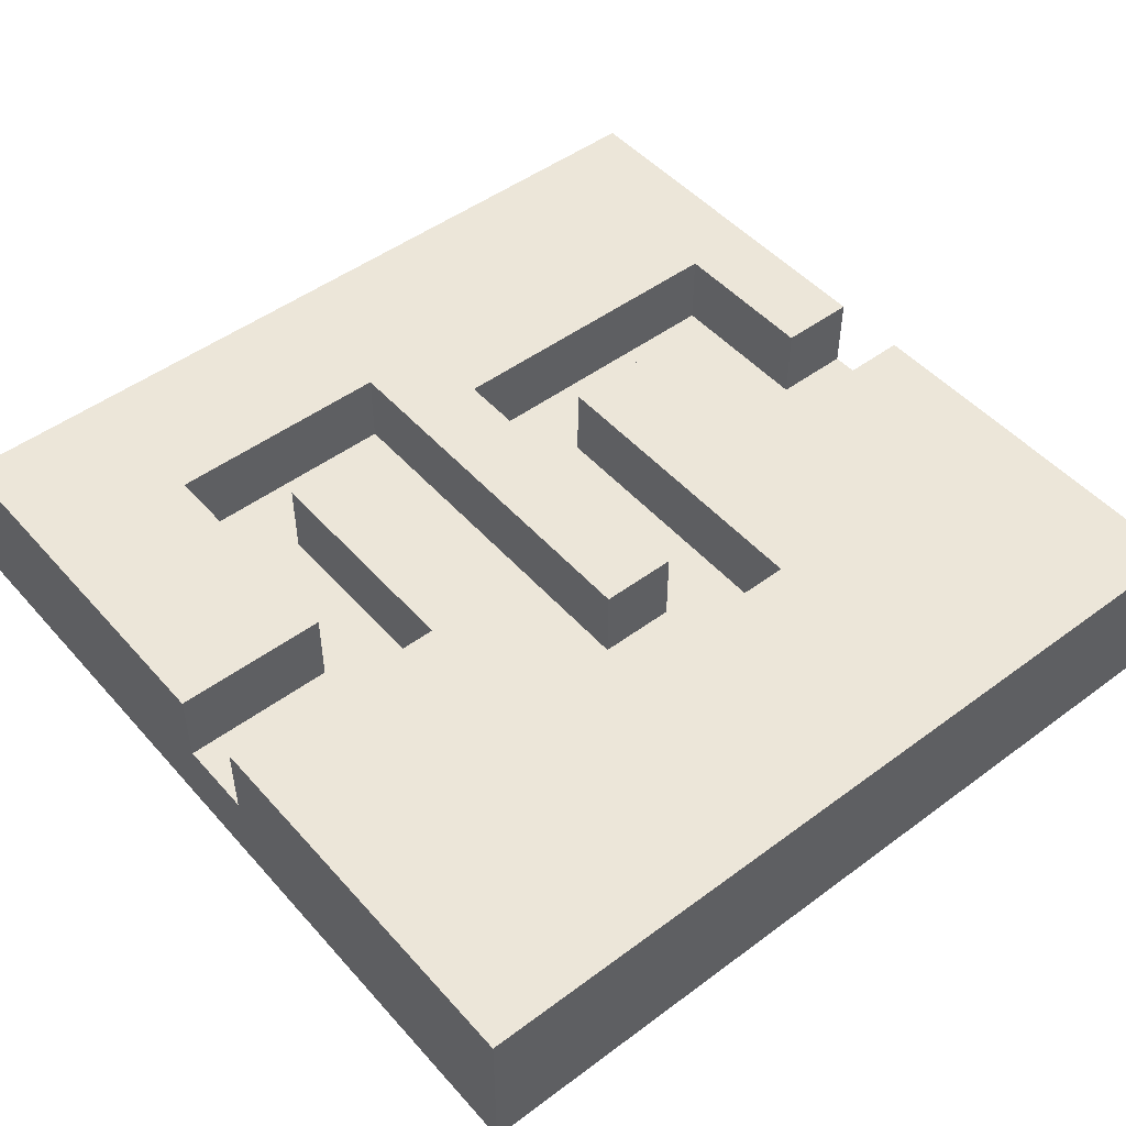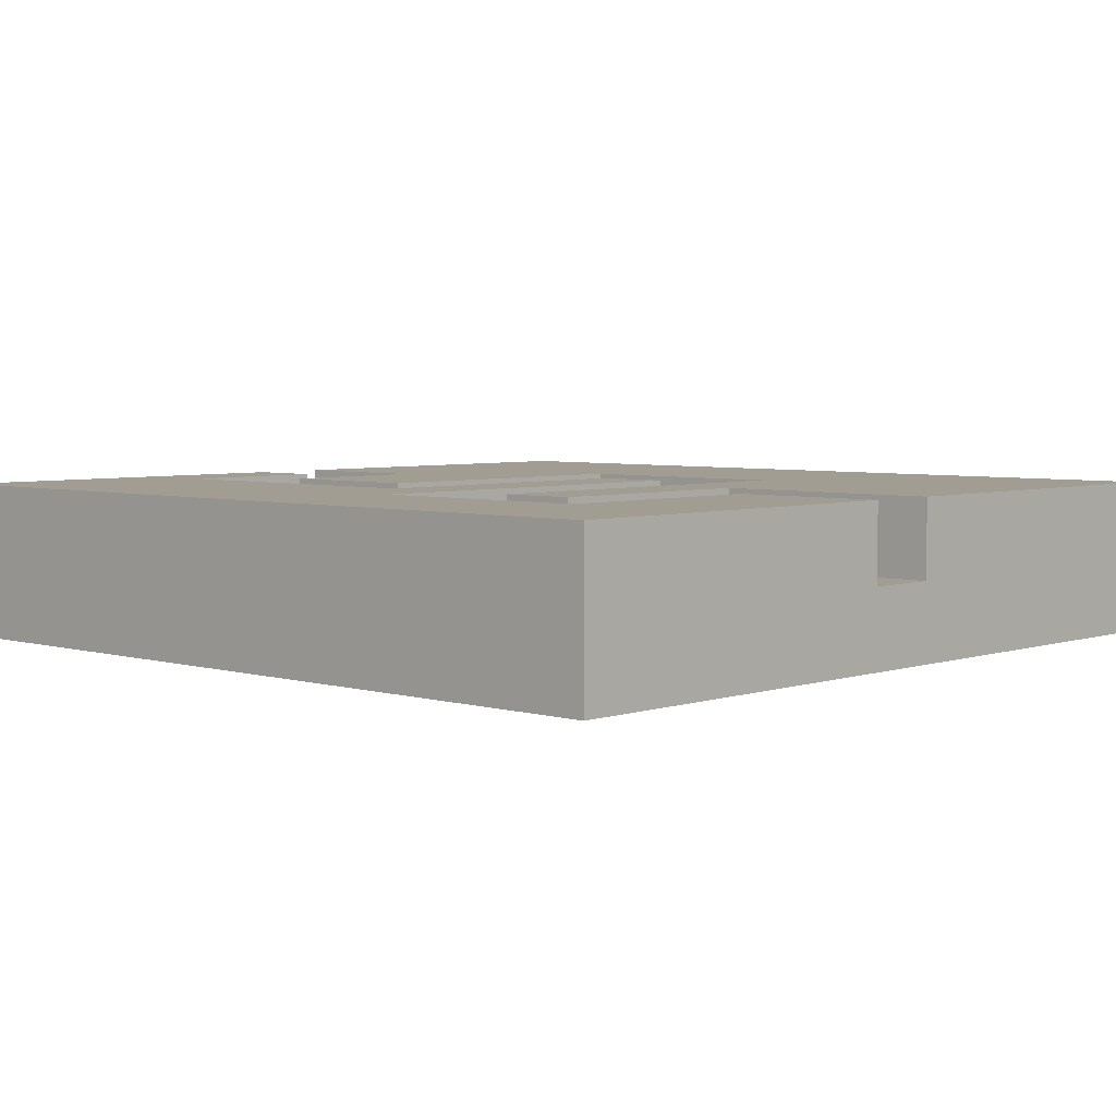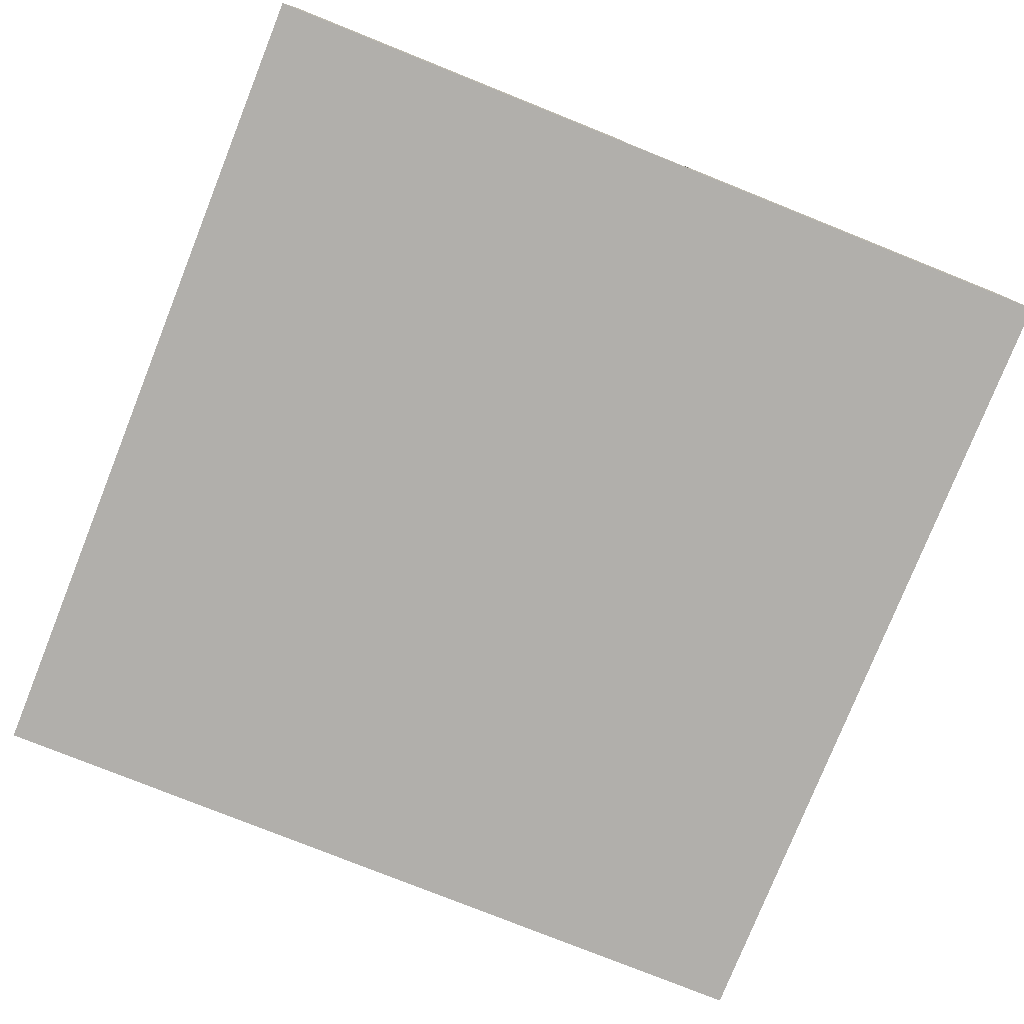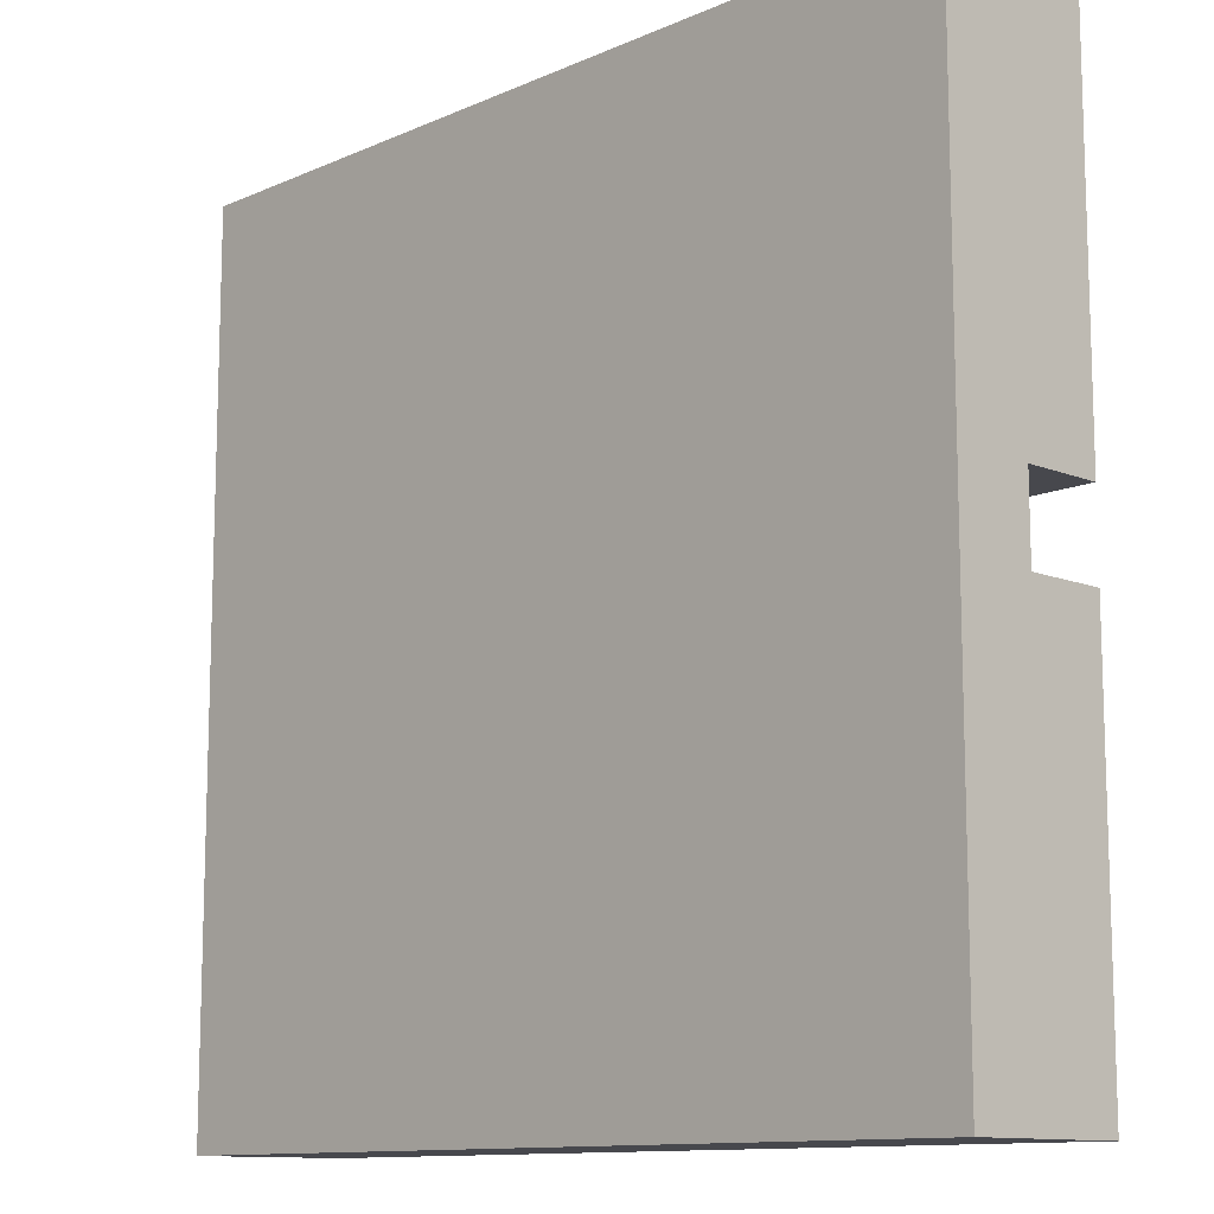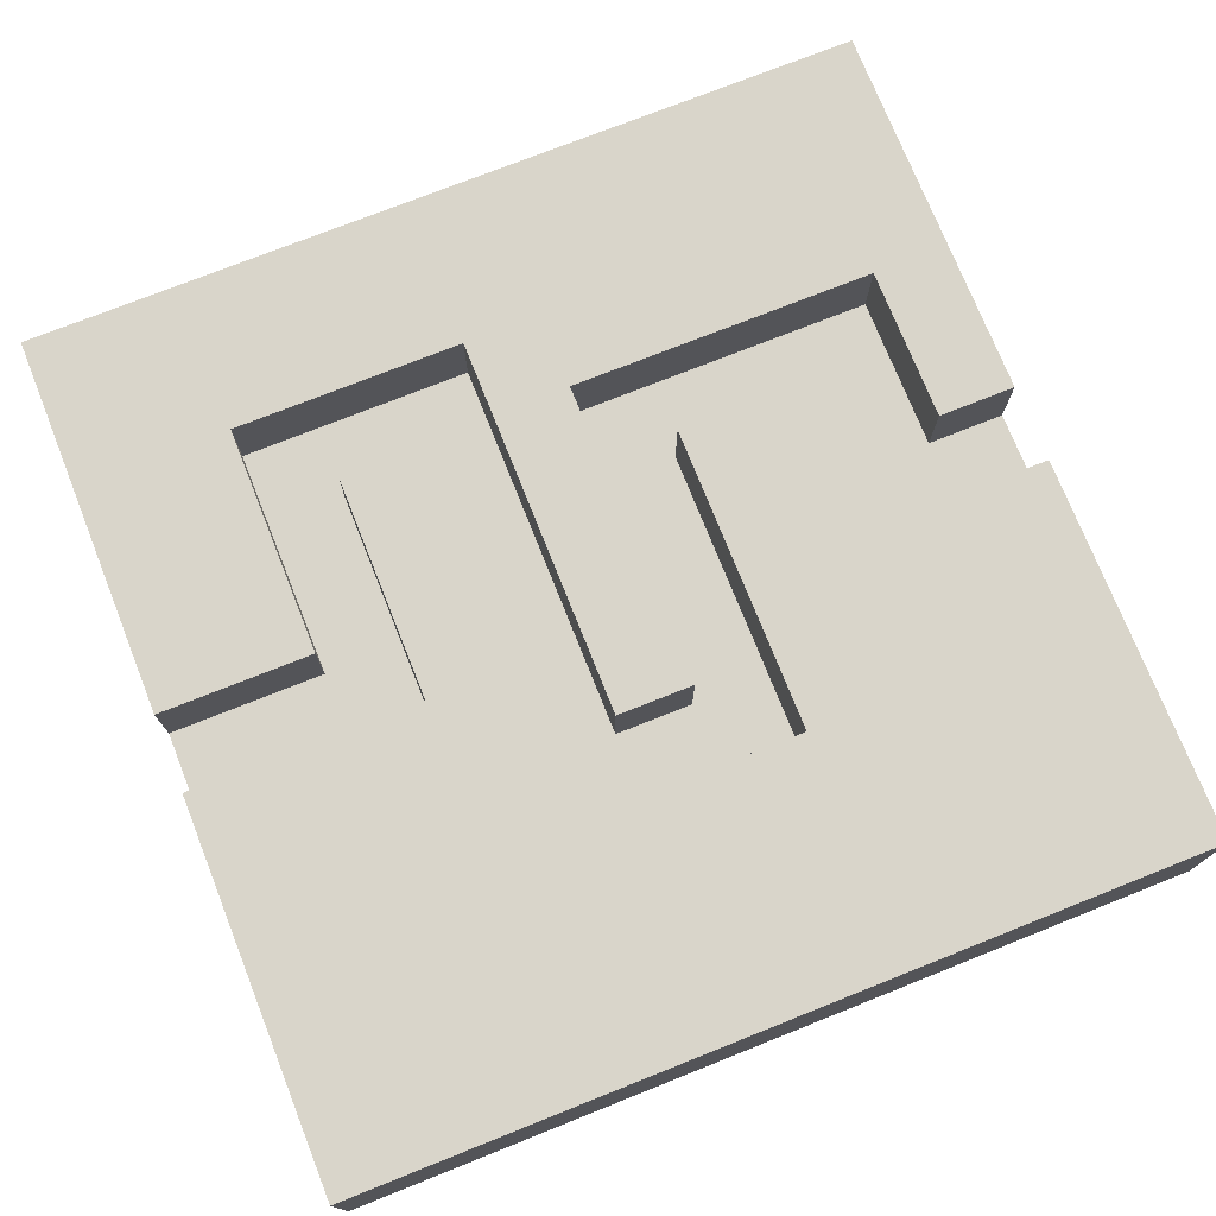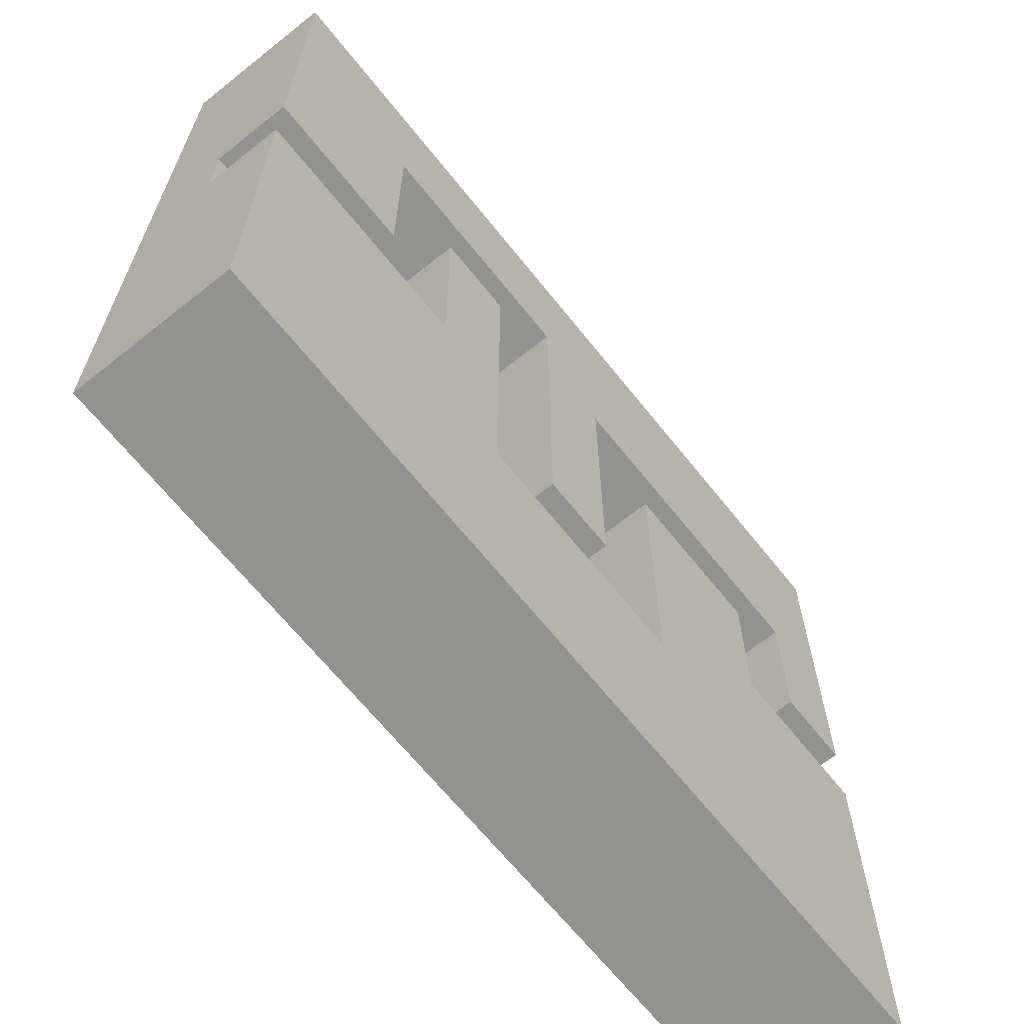
<metadata>
{"format":"obj","ext":"obj","renderer":"f3d","projection":"perspective","resolution":1024,"background":"white","views":[{"elev":48.9,"azim":140.5,"up":"+Y"},{"elev":4.6,"azim":43.1,"up":"+Y"},{"elev":-78.3,"azim":-111.8,"up":"+Y"},{"elev":-11.7,"azim":46.3,"up":"+Z"},{"elev":74.6,"azim":158.3,"up":"+Y"},{"elev":-66.2,"azim":128.6,"up":"+Z"}]}
</metadata>
<code>
o
v -0.55 -0.1 0.55
v -0.55 -0.1 -0.55
v -0.55 0 0.55
v -0.55 0 0.05
v -0.55 0 -0.05
v -0.55 0 -0.55
v -0.55 0.1 0.55
v -0.55 0.1 0.05
v -0.55 0.1 -0.05
v -0.55 0.1 -0.55
v -0.35 0 0.15
v -0.35 0 -0.05
v -0.35 0.1 0.15
v -0.35 0.1 -0.05
v -0.05 0 0.25
v -0.05 0 -0.15
v -0.05 0.1 0.25
v -0.05 0.1 -0.15
v 0.15 0 0.25
v 0.15 0 -0.25
v 0.15 0.1 0.25
v 0.15 0.1 -0.25
v 0.35 0 0.35
v 0.35 0 0.05
v 0.35 0.1 0.35
v 0.35 0.1 0.05
v -0.45 0 0.25
v -0.45 0 0.05
v -0.45 0.1 0.25
v -0.45 0.1 0.05
v -0.15 0 0.15
v -0.15 0 -0.25
v -0.15 0.1 0.15
v -0.15 0.1 -0.25
v 0.05 0 0.35
v 0.05 0 -0.15
v 0.05 0.1 0.35
v 0.05 0.1 -0.15
v 0.25 0 0.25
v 0.25 0 -0.05
v 0.25 0.1 0.25
v 0.25 0.1 -0.05
v 0.55 -0.1 0.55
v 0.55 -0.1 -0.55
v 0.55 0 0.55
v 0.55 0 0.05
v 0.55 0 -0.05
v 0.55 0 -0.55
v 0.55 0.1 0.55
v 0.55 0.1 0.05
v 0.55 0.1 -0.05
v 0.55 0.1 -0.55
v -0.55 -0.1 0.55
v -0.55 0 0.55
v -0.55 0.1 0.55
v 0.55 -0.1 0.55
v 0.55 0 0.55
v 0.55 0.1 0.55
v 0.15 0 0.25
v 0.15 0.1 0.25
v 0.25 0 0.25
v 0.25 0.1 0.25
v -0.35 0 0.15
v -0.35 0.1 0.15
v -0.15 0 0.15
v -0.15 0.1 0.15
v -0.55 0 -0.05
v -0.55 0.1 -0.05
v -0.35 0 -0.05
v -0.35 0.1 -0.05
v 0.25 0 -0.05
v 0.25 0.1 -0.05
v 0.55 0 -0.05
v 0.55 0.1 -0.05
v -0.15 0 -0.25
v -0.15 0.1 -0.25
v 0.15 0 -0.25
v 0.15 0.1 -0.25
v 0.05 0 0.35
v 0.05 0.1 0.35
v 0.35 0 0.35
v 0.35 0.1 0.35
v -0.45 0 0.25
v -0.45 0.1 0.25
v -0.05 0 0.25
v -0.05 0.1 0.25
v -0.55 0 0.05
v -0.55 0.1 0.05
v -0.45 0 0.05
v -0.45 0.1 0.05
v 0.35 0 0.05
v 0.35 0.1 0.05
v 0.55 0 0.05
v 0.55 0.1 0.05
v -0.05 0 -0.15
v -0.05 0.1 -0.15
v 0.05 0 -0.15
v 0.05 0.1 -0.15
v -0.55 -0.1 -0.55
v -0.55 0 -0.55
v -0.55 0.1 -0.55
v 0.55 -0.1 -0.55
v 0.55 0 -0.55
v 0.55 0.1 -0.55
v -0.55 -0.1 0.55
v 0.55 -0.1 0.55
v -0.55 -0.1 -0.55
v 0.55 -0.1 -0.55
v 0.05 0 0.35
v 0.35 0 0.35
v -0.45 0 0.25
v -0.05 0 0.25
v 0.15 0 0.25
v 0.25 0 0.25
v -0.35 0 0.15
v -0.15 0 0.15
v -0.55 0 0.05
v -0.45 0 0.05
v 0.35 0 0.05
v 0.55 0 0.05
v -0.55 0 -0.05
v -0.35 0 -0.05
v 0.25 0 -0.05
v 0.55 0 -0.05
v -0.05 0 -0.15
v 0.05 0 -0.15
v -0.15 0 -0.25
v 0.15 0 -0.25
v -0.55 0.1 0.55
v 0.55 0.1 0.55
v 0.05 0.1 0.35
v 0.35 0.1 0.35
v -0.45 0.1 0.25
v -0.05 0.1 0.25
v 0.15 0.1 0.25
v 0.25 0.1 0.25
v -0.35 0.1 0.15
v -0.15 0.1 0.15
v -0.55 0.1 0.05
v -0.45 0.1 0.05
v 0.35 0.1 0.05
v 0.55 0.1 0.05
v -0.55 0.1 -0.05
v -0.35 0.1 -0.05
v 0.25 0.1 -0.05
v 0.55 0.1 -0.05
v -0.05 0.1 -0.15
v 0.05 0.1 -0.15
v -0.15 0.1 -0.25
v 0.15 0.1 -0.25
v -0.55 0.1 -0.55
v 0.55 0.1 -0.55
f 3 2 1
f 4 2 3
f 5 2 4
f 6 2 5
f 7 4 3
f 8 4 7
f 9 6 5
f 10 6 9
f 13 12 11
f 14 12 13
f 17 16 15
f 18 16 17
f 21 20 19
f 22 20 21
f 25 24 23
f 26 24 25
f 27 28 29
f 29 28 30
f 31 32 33
f 33 32 34
f 35 36 37
f 37 36 38
f 39 40 41
f 41 40 42
f 43 44 45
f 45 44 46
f 46 44 47
f 47 44 48
f 45 46 49
f 49 46 50
f 47 48 51
f 51 48 52
f 56 54 53
f 57 55 54
f 57 54 56
f 58 55 57
f 61 60 59
f 62 60 61
f 65 64 63
f 66 64 65
f 69 68 67
f 70 68 69
f 73 72 71
f 74 72 73
f 77 76 75
f 78 76 77
f 79 80 81
f 81 80 82
f 83 84 85
f 85 84 86
f 87 88 89
f 89 88 90
f 91 92 93
f 93 92 94
f 95 96 97
f 97 96 98
f 99 100 102
f 100 101 103
f 102 100 103
f 103 101 104
f 107 106 105
f 108 106 107
f 109 110 113
f 113 110 114
f 111 112 115
f 115 112 116
f 111 115 118
f 114 110 119
f 117 118 121
f 118 115 122
f 121 118 122
f 119 120 123
f 114 119 123
f 123 120 124
f 116 112 125
f 109 113 126
f 116 125 127
f 125 126 127
f 126 113 128
f 127 126 128
f 129 130 131
f 131 130 132
f 129 131 133
f 133 131 134
f 129 133 139
f 139 133 140
f 132 130 141
f 141 130 142
f 137 138 144
f 135 136 145
f 134 131 147
f 147 131 148
f 143 144 149
f 144 138 149
f 145 146 150
f 135 145 150
f 143 149 151
f 149 150 151
f 150 146 152
f 151 150 152

</code>
